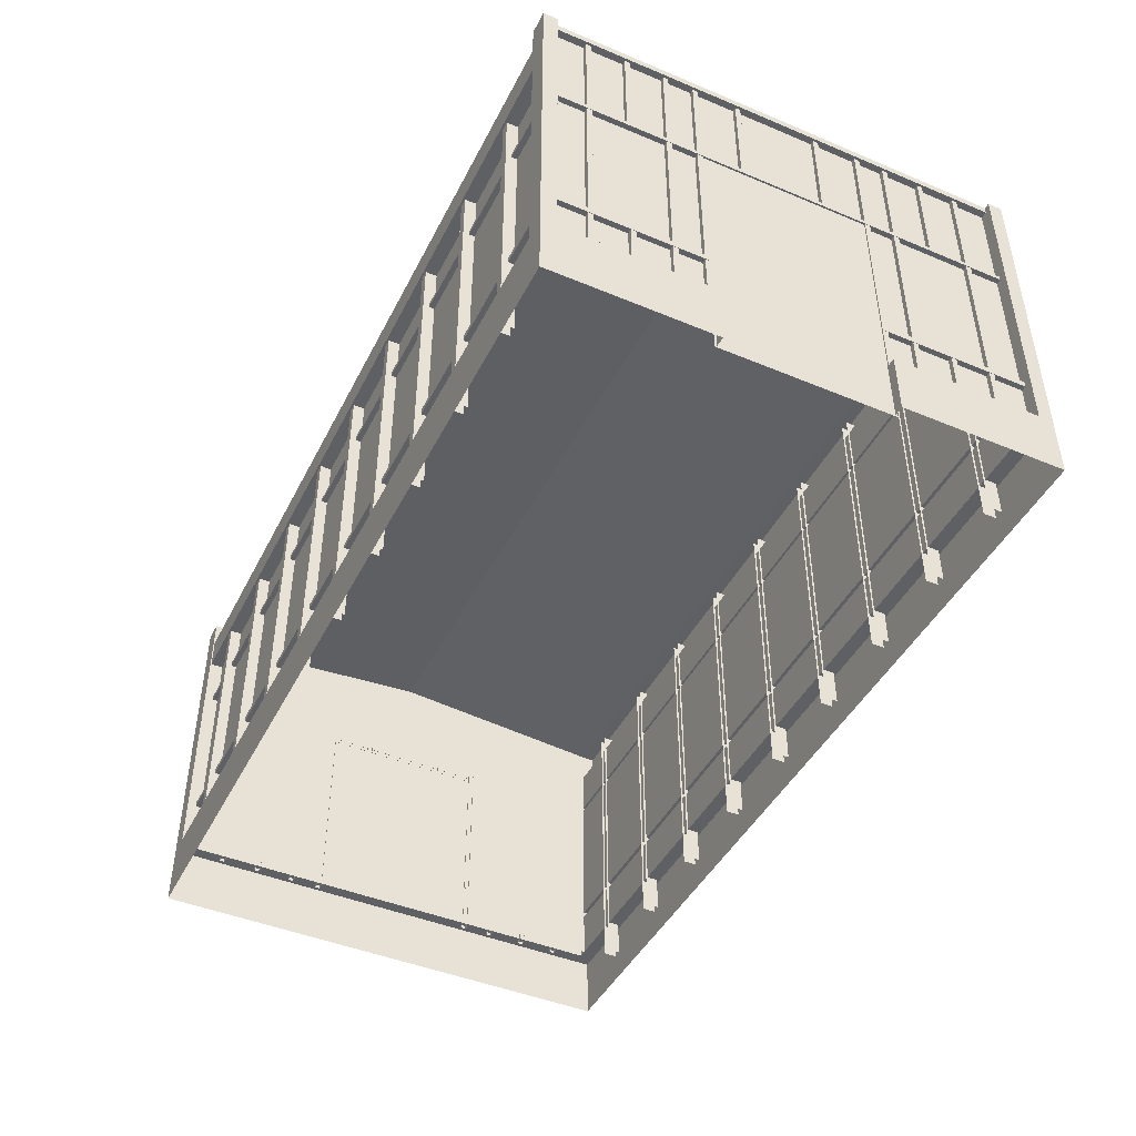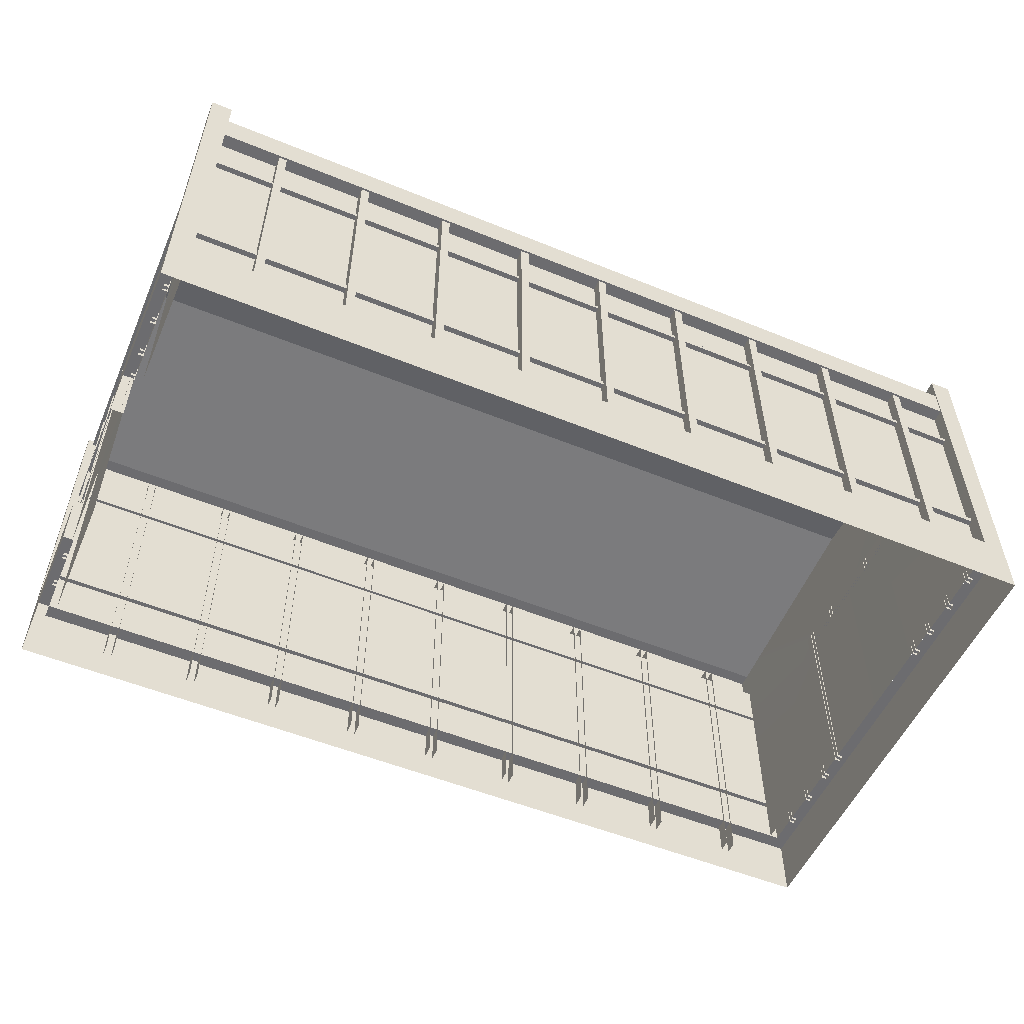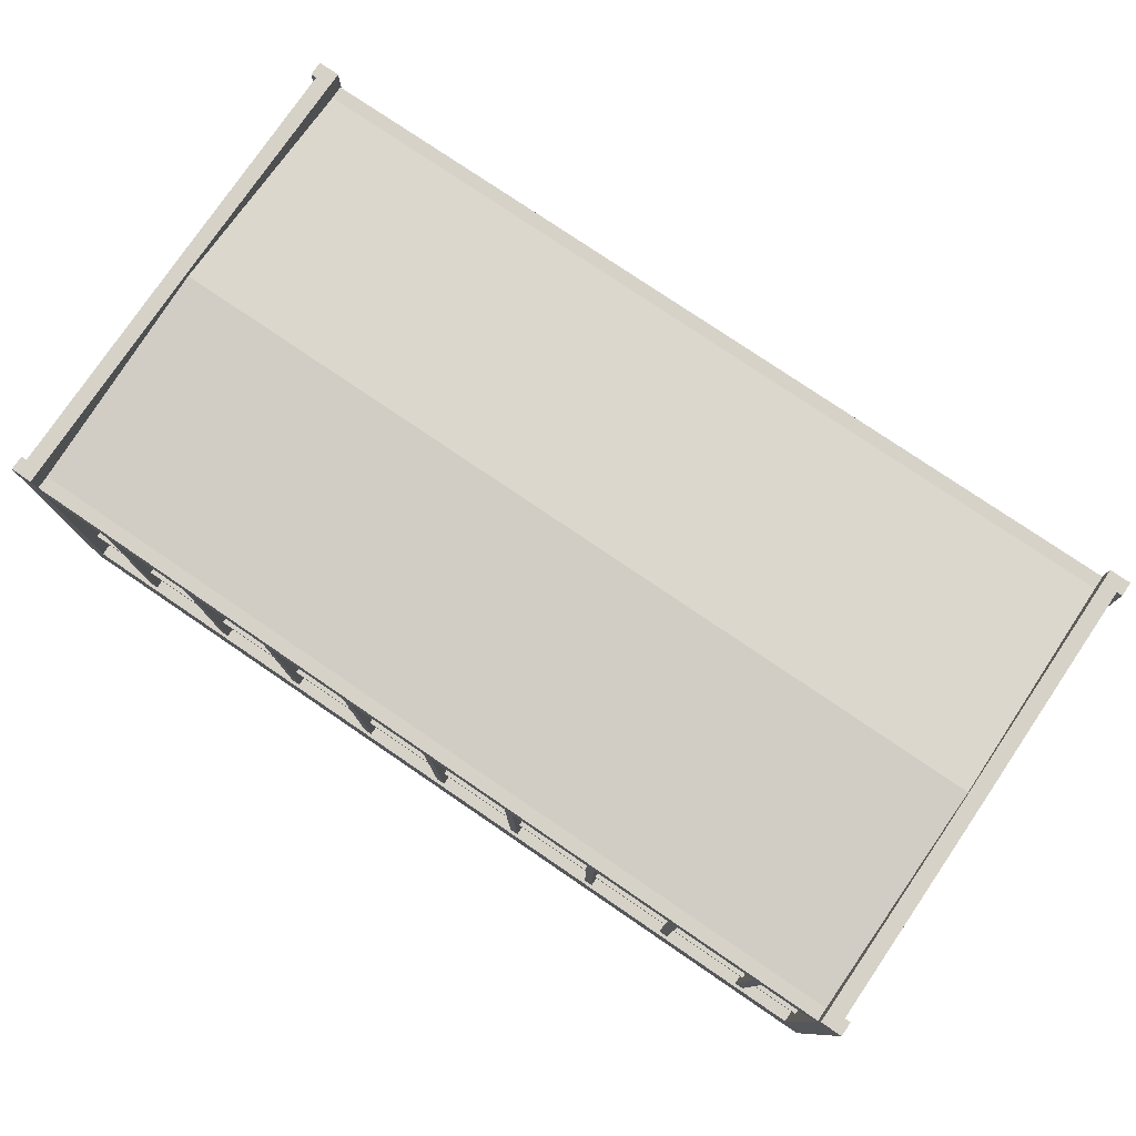
<metadata>
{"format":"obj","ext":"obj","renderer":"f3d","projection":"perspective","resolution":1024,"background":"white","views":[{"elev":-44.8,"azim":-115.8,"up":"+Y"},{"elev":-53.8,"azim":-23.5,"up":"+Y"},{"elev":78.0,"azim":34.2,"up":"+Y"}]}
</metadata>
<code>
v  -16.12 150.8 43.99
v  -16.21 107.2 -19.3
v  -16.31 107.2 -54.58
v  -16.5 150.8 -54.58
v  -19.69 107.2 -54.58
v  -19.63 107.2 -19.32
v  -19.57 148.2 38.17
v  -19.82 148.2 -54.58
v  -24.82 150.8 38.17
v  -24.82 25.49 38.17
v  -24.82 25.49 43.99
v  -24.82 150.8 43.99
v  -22.65 150.6 -54.58
v  -22.52 148 -54.58
v  -22.39 148.1 38.17
v  -22.46 150.8 38.17
v  -16.12 25.49 43.99
v  -19.57 25.49 38.18
v  337.1 147.8 -54.58
v  -18.91 147.8 -54.58
v  -18.91 140.1 38.18
v  337.1 140.1 38.18
v  337.1 106.4 38.18
v  -19.57 106.4 38.18
v  -19.57 47.03 38.18
v  337.1 47.03 38.18
v  -21.64 108.1 38.18
v  -21.64 108.1 -54.58
v  -21.64 106.4 -54.58
v  -21.64 106.4 38.18
v  337.1 108.1 40.39
v  -19.57 108.1 40.39
v  -19.57 106.4 40.39
v  337.1 106.4 40.39
v  337.1 25.49 38.18
v  337.1 44.74 38.18
v  -19.57 44.74 38.18
v  -19.57 44.74 40.39
v  337.1 44.74 40.39
v  337.1 47.03 40.39
v  -19.57 47.03 40.39
v  342.3 0.6197 -54.58
v  342.3 25.49 -54.58
v  342.3 25.49 43.99
v  342.3 0.6197 38.18
v  342.3 0.6197 43.99
v  -24.82 25.49 38.18
v  -24.82 0.6197 43.99
v  -24.82 25.49 43.99
v  337.1 108.1 38.18
v  -19.57 108.1 38.18
v  -19.57 126.8 43.55
v  337.1 126.8 43.55
v  337.1 140.1 43.55
v  -19.57 140.1 43.55
v  337.1 126.8 38.18
v  -19.57 126.8 38.18
v  -19.57 47.03 -20.22
v  -21.64 47.03 -20.22
v  -21.64 47.03 38.18
v  -19.57 106.4 -54.58
v  -19.57 108.1 -54.58
v  -19.57 25.49 43.99
v  -19.57 25.49 -20.96
v  -24.82 25.49 -20.96
v  -21.64 44.74 38.18
v  -21.64 44.74 -20.22
v  -19.57 44.74 -20.22
v  -24.82 0.6197 -20.96
v  -19.57 0.6197 -20.96
v  337.1 25.49 -54.58
v  337.1 0.6197 43.99
v  -21.45 24.18 -8.471
v  -21.45 24.18 -6.322
v  -21.45 149.4 -6.322
v  -21.45 149.4 -8.471
v  -19.28 24.18 -6.322
v  -19.28 149.4 -6.322
v  -19.28 149.4 -8.471
v  -19.28 24.18 -8.471
v  -19.28 107.2 -38.95
v  -21.45 107.2 -38.95
v  -21.45 149.4 -38.95
v  -19.28 149.4 -38.95
v  -21.45 149.4 -36.8
v  -21.45 107.2 -36.8
v  -19.28 149.4 -36.8
v  -19.28 107.2 -36.8
v  -21.45 24.18 -20.82
v  -21.45 24.18 -18.67
v  -21.45 149.4 -18.67
v  -21.45 149.4 -20.82
v  -19.28 24.18 -18.67
v  -19.28 149.4 -18.67
v  -19.28 149.4 -20.82
v  -19.28 24.18 -20.82
v  -21.45 149.4 9.453
v  -21.45 149.4 7.303
v  -21.45 107 7.303
v  -21.45 107 9.453
v  -21.45 24.18 7.303
v  -21.45 24.18 9.453
v  -21.45 46.08 9.453
v  -21.45 46.08 7.303
v  -19.28 149.4 9.453
v  -19.28 107 9.453
v  -19.28 24.18 9.453
v  -19.28 46.08 9.453
v  -19.28 24.18 7.303
v  -19.28 46.08 7.303
v  -19.28 149.4 7.303
v  -19.28 107 7.303
v  -21.45 24.18 23.08
v  -21.45 24.18 25.23
v  -21.45 149.4 25.23
v  -21.45 149.4 23.08
v  -19.28 24.18 25.23
v  -19.28 149.4 25.23
v  -19.28 149.4 23.08
v  -19.28 24.18 23.08
v  8.485 10.91 42.74
v  11.93 10.91 42.74
v  11.93 132.9 42.74
v  8.485 132.9 42.74
v  11.93 10.91 37.46
v  11.93 132.9 37.46
v  8.485 132.9 37.46
v  8.485 10.91 37.46
v  45.96 10.91 42.74
v  49.41 10.91 42.74
v  49.41 132.9 42.74
v  45.96 132.9 42.74
v  49.41 10.91 37.46
v  49.41 132.9 37.46
v  45.96 132.9 37.46
v  45.96 10.91 37.46
v  83.44 10.91 42.74
v  86.89 10.91 42.74
v  86.89 132.9 42.74
v  83.44 132.9 42.74
v  86.89 10.91 37.46
v  86.89 132.9 37.46
v  83.44 132.9 37.46
v  83.44 10.91 37.46
v  120.9 10.91 42.74
v  124.4 10.91 42.74
v  124.4 132.9 42.74
v  120.9 132.9 42.74
v  124.4 10.91 37.46
v  124.4 132.9 37.46
v  120.9 132.9 37.46
v  120.9 10.91 37.46
v  158.4 10.91 42.74
v  161.8 10.91 42.74
v  161.8 132.9 42.74
v  158.4 132.9 42.74
v  161.8 10.91 37.46
v  161.8 132.9 37.46
v  158.4 132.9 37.46
v  158.4 10.91 37.46
v  195.9 10.91 42.74
v  199.3 10.91 42.74
v  199.3 132.9 42.74
v  195.9 132.9 42.74
v  199.3 10.91 37.46
v  199.3 132.9 37.46
v  195.9 132.9 37.46
v  195.9 10.91 37.46
v  233.3 10.91 42.74
v  236.8 10.91 42.74
v  236.8 132.9 42.74
v  233.3 132.9 42.74
v  236.8 10.91 37.46
v  236.8 132.9 37.46
v  233.3 132.9 37.46
v  233.3 10.91 37.46
v  270.8 10.91 42.74
v  274.3 10.91 42.74
v  274.3 132.9 42.74
v  270.8 132.9 42.74
v  274.3 10.91 37.46
v  274.3 132.9 37.46
v  270.8 132.9 37.46
v  270.8 10.91 37.46
v  308.3 10.91 42.74
v  311.7 10.91 42.74
v  311.7 132.9 42.74
v  308.3 132.9 42.74
v  311.7 10.91 37.46
v  311.7 132.9 37.46
v  308.3 132.9 37.46
v  308.3 10.91 37.46
v  -16.12 25.49 -19.3
v  -19.57 25.49 -19.32
v  333.6 150.8 43.99
v  334 150.8 -54.58
v  333.8 107.2 -54.58
v  333.7 107.2 -19.3
v  337.2 107.2 -54.58
v  337.3 148.2 -54.58
v  337.1 148.2 38.17
v  337.1 107.2 -19.32
v  342.3 150.8 38.17
v  342.3 150.8 43.99
v  342.3 25.49 38.17
v  340.1 150.6 -54.58
v  340 150.8 38.17
v  339.9 148.1 38.17
v  340 148 -54.58
v  333.6 25.49 43.99
v  337.1 25.49 38.18
v  339.1 108.1 38.18
v  339.1 106.4 38.18
v  339.1 106.4 -54.58
v  339.1 108.1 -54.58
v  337.1 47.03 -20.22
v  339.1 47.03 38.18
v  339.1 47.03 -20.22
v  337.1 106.4 -54.58
v  337.1 108.1 -54.58
v  339.1 44.74 38.18
v  339.1 44.74 -20.22
v  337.1 44.74 -20.22
v  339 24.18 -8.471
v  339 149.4 -8.471
v  339 149.4 -6.322
v  339 24.18 -6.322
v  336.8 24.18 -6.322
v  336.8 149.4 -6.322
v  336.8 149.4 -8.471
v  336.8 24.18 -8.471
v  336.8 107.2 -39.02
v  336.8 149.4 -39.02
v  339 149.4 -39.02
v  339 107.2 -39.02
v  339 149.4 -36.87
v  339 107.2 -36.87
v  336.8 149.4 -36.87
v  336.8 107.2 -36.87
v  339 24.18 -20.82
v  339 149.4 -20.82
v  339 149.4 -18.67
v  339 24.18 -18.67
v  336.8 24.18 -18.67
v  336.8 149.4 -18.67
v  336.8 149.4 -20.82
v  336.8 24.18 -20.82
v  339 149.4 9.453
v  339 107 9.453
v  339 107 7.303
v  339 149.4 7.303
v  339 24.18 7.303
v  339 46.08 7.303
v  339 46.08 9.453
v  339 24.18 9.453
v  336.8 149.4 9.453
v  336.8 107 9.453
v  336.8 46.08 9.453
v  336.8 24.18 9.453
v  336.8 24.18 7.303
v  336.8 46.08 7.303
v  336.8 107 7.303
v  336.8 149.4 7.303
v  339 24.18 23.08
v  339 149.4 23.08
v  339 149.4 25.23
v  339 24.18 25.23
v  336.8 24.18 25.23
v  336.8 149.4 25.23
v  336.8 149.4 23.08
v  336.8 24.18 23.08
v  333.6 25.49 -19.3
v  337.1 25.49 -19.32
v  -16.12 150.8 -153.2
v  -16.21 107.2 -89.87
v  -19.57 148.2 -147.3
v  -19.63 107.2 -89.85
v  -24.82 150.8 -147.3
v  -24.82 150.8 -153.2
v  -24.82 25.49 -153.2
v  -24.82 25.49 -147.3
v  -22.46 150.8 -147.3
v  -22.39 148.1 -147.3
v  -16.12 25.49 -153.2
v  -19.57 25.49 -147.3
v  337.1 140.1 -147.3
v  -18.91 140.1 -147.3
v  337.1 106.4 -147.3
v  337.1 47.03 -147.3
v  -19.57 47.03 -147.3
v  -19.57 106.4 -147.3
v  -21.64 108.1 -147.3
v  -21.64 106.4 -147.3
v  337.1 108.1 -149.6
v  337.1 106.4 -149.6
v  -19.57 106.4 -149.6
v  -19.57 108.1 -149.6
v  -19.57 44.74 -147.3
v  337.1 44.74 -147.3
v  337.1 25.49 -147.3
v  -19.57 44.74 -149.6
v  -19.57 47.03 -149.6
v  337.1 47.03 -149.6
v  337.1 44.74 -149.6
v  342.3 0.6197 -147.3
v  342.3 0.6197 -153.2
v  342.3 25.49 -153.2
v  -24.82 25.49 -147.3
v  -24.82 0.6197 -153.2
v  337.1 108.1 -147.3
v  -19.57 108.1 -147.3
v  -19.57 126.8 -152.7
v  -19.57 140.1 -152.7
v  337.1 140.1 -152.7
v  337.1 126.8 -152.7
v  -19.57 126.8 -147.3
v  337.1 126.8 -147.3
v  -19.57 47.03 -88.95
v  -21.64 47.03 -147.3
v  -21.64 47.03 -88.95
v  -19.57 25.49 -153.2
v  -19.57 25.49 -88.21
v  -24.82 25.49 -88.21
v  -21.64 44.74 -147.3
v  -21.64 44.74 -88.95
v  -19.57 44.74 -88.95
v  -24.82 0.6197 -88.21
v  -19.57 0.6197 -88.21
v  337.1 0.6197 -153.2
v  -21.45 24.18 -100.7
v  -21.45 149.4 -100.7
v  -21.45 149.4 -102.8
v  -21.45 24.18 -102.8
v  -19.28 24.18 -102.8
v  -19.28 149.4 -102.8
v  -19.28 149.4 -100.7
v  -19.28 24.18 -100.7
v  -19.28 107.2 -70.36
v  -19.28 149.4 -70.36
v  -21.45 149.4 -70.36
v  -21.45 107.2 -70.36
v  -21.45 149.4 -72.51
v  -21.45 107.2 -72.51
v  -19.28 149.4 -72.51
v  -19.28 107.2 -72.51
v  -21.45 24.18 -88.35
v  -21.45 149.4 -88.35
v  -21.45 149.4 -90.5
v  -21.45 24.18 -90.5
v  -19.28 24.18 -90.5
v  -19.28 149.4 -90.5
v  -19.28 149.4 -88.35
v  -19.28 24.18 -88.35
v  -21.45 149.4 -118.6
v  -21.45 107 -118.6
v  -21.45 107 -116.5
v  -21.45 149.4 -116.5
v  -21.45 24.18 -116.5
v  -21.45 46.08 -116.5
v  -21.45 46.08 -118.6
v  -21.45 24.18 -118.6
v  -19.28 149.4 -118.6
v  -19.28 107 -118.6
v  -19.28 46.08 -118.6
v  -19.28 24.18 -118.6
v  -19.28 24.18 -116.5
v  -19.28 46.08 -116.5
v  -19.28 107 -116.5
v  -19.28 149.4 -116.5
v  -21.45 24.18 -132.2
v  -21.45 149.4 -132.2
v  -21.45 149.4 -134.4
v  -21.45 24.18 -134.4
v  -19.28 24.18 -134.4
v  -19.28 149.4 -134.4
v  -19.28 149.4 -132.2
v  -19.28 24.18 -132.2
v  8.485 10.91 -151.9
v  8.485 132.9 -151.9
v  11.93 132.9 -151.9
v  11.93 10.91 -151.9
v  11.93 10.91 -146.6
v  11.93 132.9 -146.6
v  8.485 132.9 -146.6
v  8.485 10.91 -146.6
v  45.96 10.91 -151.9
v  45.96 132.9 -151.9
v  49.41 132.9 -151.9
v  49.41 10.91 -151.9
v  49.41 10.91 -146.6
v  49.41 132.9 -146.6
v  45.96 132.9 -146.6
v  45.96 10.91 -146.6
v  83.44 10.91 -151.9
v  83.44 132.9 -151.9
v  86.89 132.9 -151.9
v  86.89 10.91 -151.9
v  86.89 10.91 -146.6
v  86.89 132.9 -146.6
v  83.44 132.9 -146.6
v  83.44 10.91 -146.6
v  120.9 10.91 -151.9
v  120.9 132.9 -151.9
v  124.4 132.9 -151.9
v  124.4 10.91 -151.9
v  124.4 10.91 -146.6
v  124.4 132.9 -146.6
v  120.9 132.9 -146.6
v  120.9 10.91 -146.6
v  158.4 10.91 -151.9
v  158.4 132.9 -151.9
v  161.8 132.9 -151.9
v  161.8 10.91 -151.9
v  161.8 10.91 -146.6
v  161.8 132.9 -146.6
v  158.4 132.9 -146.6
v  158.4 10.91 -146.6
v  195.9 10.91 -151.9
v  195.9 132.9 -151.9
v  199.3 132.9 -151.9
v  199.3 10.91 -151.9
v  199.3 10.91 -146.6
v  199.3 132.9 -146.6
v  195.9 132.9 -146.6
v  195.9 10.91 -146.6
v  233.3 10.91 -151.9
v  233.3 132.9 -151.9
v  236.8 132.9 -151.9
v  236.8 10.91 -151.9
v  236.8 10.91 -146.6
v  236.8 132.9 -146.6
v  233.3 132.9 -146.6
v  233.3 10.91 -146.6
v  270.8 10.91 -151.9
v  270.8 132.9 -151.9
v  274.3 132.9 -151.9
v  274.3 10.91 -151.9
v  274.3 10.91 -146.6
v  274.3 132.9 -146.6
v  270.8 132.9 -146.6
v  270.8 10.91 -146.6
v  308.3 10.91 -151.9
v  308.3 132.9 -151.9
v  311.7 132.9 -151.9
v  311.7 10.91 -151.9
v  311.7 10.91 -146.6
v  311.7 132.9 -146.6
v  308.3 132.9 -146.6
v  308.3 10.91 -146.6
v  -16.12 25.49 -89.87
v  -19.57 25.49 -89.85
v  333.6 150.8 -153.2
v  333.7 107.2 -89.87
v  337.1 107.2 -89.85
v  337.1 148.2 -147.3
v  342.3 150.8 -147.3
v  342.3 25.49 -147.3
v  342.3 150.8 -153.2
v  339.9 148.1 -147.3
v  340 150.8 -147.3
v  333.6 25.49 -153.2
v  337.1 25.49 -147.3
v  339.1 108.1 -147.3
v  339.1 106.4 -147.3
v  337.1 47.03 -88.95
v  339.1 47.03 -88.95
v  339.1 47.03 -147.3
v  339.1 44.74 -147.3
v  339.1 44.74 -88.95
v  337.1 44.74 -88.95
v  339 24.18 -100.7
v  339 24.18 -102.8
v  339 149.4 -102.8
v  339 149.4 -100.7
v  336.8 24.18 -102.8
v  336.8 149.4 -102.8
v  336.8 149.4 -100.7
v  336.8 24.18 -100.7
v  336.8 107.2 -70.24
v  339 107.2 -70.24
v  339 149.4 -70.24
v  336.8 149.4 -70.24
v  339 149.4 -72.39
v  339 107.2 -72.39
v  336.8 149.4 -72.39
v  336.8 107.2 -72.39
v  339 24.18 -88.35
v  339 24.18 -90.5
v  339 149.4 -90.5
v  339 149.4 -88.35
v  336.8 24.18 -90.5
v  336.8 149.4 -90.5
v  336.8 149.4 -88.35
v  336.8 24.18 -88.35
v  339 149.4 -118.6
v  339 149.4 -116.5
v  339 107 -116.5
v  339 107 -118.6
v  339 24.18 -116.5
v  339 24.18 -118.6
v  339 46.08 -118.6
v  339 46.08 -116.5
v  336.8 149.4 -118.6
v  336.8 107 -118.6
v  336.8 24.18 -118.6
v  336.8 46.08 -118.6
v  336.8 24.18 -116.5
v  336.8 46.08 -116.5
v  336.8 149.4 -116.5
v  336.8 107 -116.5
v  339 24.18 -132.2
v  339 24.18 -134.4
v  339 149.4 -134.4
v  339 149.4 -132.2
v  336.8 24.18 -134.4
v  336.8 149.4 -134.4
v  336.8 149.4 -132.2
v  336.8 24.18 -132.2
v  333.6 25.49 -89.87
v  337.1 25.49 -89.85
v  -20.96 -0.1265 -89.15
v  -20.96 -0.1265 -20.04
v  -20.96 107.4 -20.04
v  -20.96 107.4 -89.15
g Box11
f 1 2 3 4
f 5 6 7 8
f 9 10 11 12
f 13 14 15 16
f 16 9 12
f 9 16 15 10
f 1 12 17
f 7 15 14 8
f 1 4 13 16
f 12 1 16
f 12 11 17
f 15 7 18 10
f 19 20 21 22
f 23 24 25 26
f 27 28 29 30
f 31 32 33 34
f 18 35 36 37
f 38 39 40 41
f 42 43 44 45
f 45 44 46
f 47 48 49
f 24 23 34 33
f 50 51 32 31
f 37 36 39 38
f 26 25 41 40
f 52 53 54 55
f 51 50 56 57
f 22 21 55 54
f 57 56 53 52
f 58 59 60 25
f 61 24 30 29
f 51 62 28 27
f 63 49 48
f 64 65 47 18
f 66 60 59 67
f 37 66 67 68
f 69 65 64 70
f 35 18 63 44
f 71 35 44 43
f 65 69 48 47
f 72 46 44 48
f 48 44 63
f 73 74 75 76
f 77 78 75 74
f 79 80 73 76
f 81 82 83 84
f 85 83 82 86
f 87 85 86 88
f 89 90 91 92
f 93 94 91 90
f 95 96 89 92
f 97 98 99 100
f 101 102 103 104
f 105 97 100 106
f 102 107 108 103
f 109 101 104 110
f 98 111 112 99
f 113 114 115 116
f 117 118 115 114
f 119 120 113 116
f 121 122 123 124
f 125 126 123 122
f 127 128 121 124
f 129 130 131 132
f 133 134 131 130
f 135 136 129 132
f 137 138 139 140
f 141 142 139 138
f 143 144 137 140
f 145 146 147 148
f 149 150 147 146
f 151 152 145 148
f 153 154 155 156
f 157 158 155 154
f 159 160 153 156
f 161 162 163 164
f 165 166 163 162
f 167 168 161 164
f 169 170 171 172
f 173 174 171 170
f 175 176 169 172
f 177 178 179 180
f 181 182 179 178
f 183 184 177 180
f 185 186 187 188
f 189 190 187 186
f 191 192 185 188
f 17 193 2 1
f 6 194 18 7
f 195 196 197 198
f 199 200 201 202
f 203 204 44 205
f 206 207 208 209
f 207 204 203
f 203 205 208 207
f 195 210 204
f 201 200 209 208
f 195 207 206 196
f 204 207 195
f 204 210 44
f 208 205 211 201
f 212 213 214 215
f 216 26 217 218
f 219 214 213 23
f 50 212 215 220
f 221 222 218 217
f 36 223 222 221
f 224 225 226 227
f 228 227 226 229
f 230 225 224 231
f 232 233 234 235
f 236 237 235 234
f 238 239 237 236
f 240 241 242 243
f 244 243 242 245
f 246 241 240 247
f 248 249 250 251
f 252 253 254 255
f 256 257 249 248
f 255 254 258 259
f 260 261 253 252
f 251 250 262 263
f 264 265 266 267
f 268 267 266 269
f 270 265 264 271
f 210 195 198 272
f 202 201 211 273
f 202 273 71 199
f 274 4 3 275
f 5 8 276 277
f 278 279 280 281
f 13 282 283 14
f 282 279 278
f 278 281 283 282
f 274 284 279
f 276 8 14 283
f 274 282 13 4
f 279 282 274
f 279 284 280
f 283 281 285 276
f 19 286 287 20
f 288 289 290 291
f 292 293 29 28
f 294 295 296 297
f 285 298 299 300
f 301 302 303 304
f 305 306 307 42
f 307 43 42
f 308 280 309
f 291 296 295 288
f 310 294 297 311
f 298 301 304 299
f 289 303 302 290
f 312 313 314 315
f 311 316 317 310
f 286 314 313 287
f 316 312 315 317
f 318 290 319 320
f 61 29 293 291
f 311 292 28 62
f 321 309 280
f 322 285 308 323
f 324 325 320 319
f 298 326 325 324
f 327 328 322 323
f 300 307 321 285
f 71 43 307 300
f 323 308 309 327
f 309 321 307 329
f 307 306 329
f 330 331 332 333
f 334 333 332 335
f 336 331 330 337
f 338 339 340 341
f 342 343 341 340
f 344 345 343 342
f 346 347 348 349
f 350 349 348 351
f 352 347 346 353
f 354 355 356 357
f 358 359 360 361
f 362 363 355 354
f 361 360 364 365
f 366 367 359 358
f 357 356 368 369
f 370 371 372 373
f 374 373 372 375
f 376 371 370 377
f 378 379 380 381
f 382 381 380 383
f 384 379 378 385
f 386 387 388 389
f 390 389 388 391
f 392 387 386 393
f 394 395 396 397
f 398 397 396 399
f 400 395 394 401
f 402 403 404 405
f 406 405 404 407
f 408 403 402 409
f 410 411 412 413
f 414 413 412 415
f 416 411 410 417
f 418 419 420 421
f 422 421 420 423
f 424 419 418 425
f 426 427 428 429
f 430 429 428 431
f 432 427 426 433
f 434 435 436 437
f 438 437 436 439
f 440 435 434 441
f 442 443 444 445
f 446 445 444 447
f 448 443 442 449
f 284 274 275 450
f 277 276 285 451
f 452 453 197 196
f 199 454 455 200
f 456 457 307 458
f 206 209 459 460
f 460 456 458
f 456 460 459 457
f 452 458 461
f 455 459 209 200
f 452 196 206 460
f 458 452 460
f 458 307 461
f 459 455 462 457
f 463 215 214 464
f 465 466 467 289
f 219 288 464 214
f 310 220 215 463
f 468 467 466 469
f 299 468 469 470
f 471 472 473 474
f 475 476 473 472
f 477 478 471 474
f 479 480 481 482
f 483 481 480 484
f 485 483 484 486
f 487 488 489 490
f 491 492 489 488
f 493 494 487 490
f 495 496 497 498
f 499 500 501 502
f 503 495 498 504
f 500 505 506 501
f 507 499 502 508
f 496 509 510 497
f 511 512 513 514
f 515 516 513 512
f 517 518 511 514
f 461 519 453 452
f 454 520 462 455
f 454 199 71 520
f 521 522 523 524

</code>
